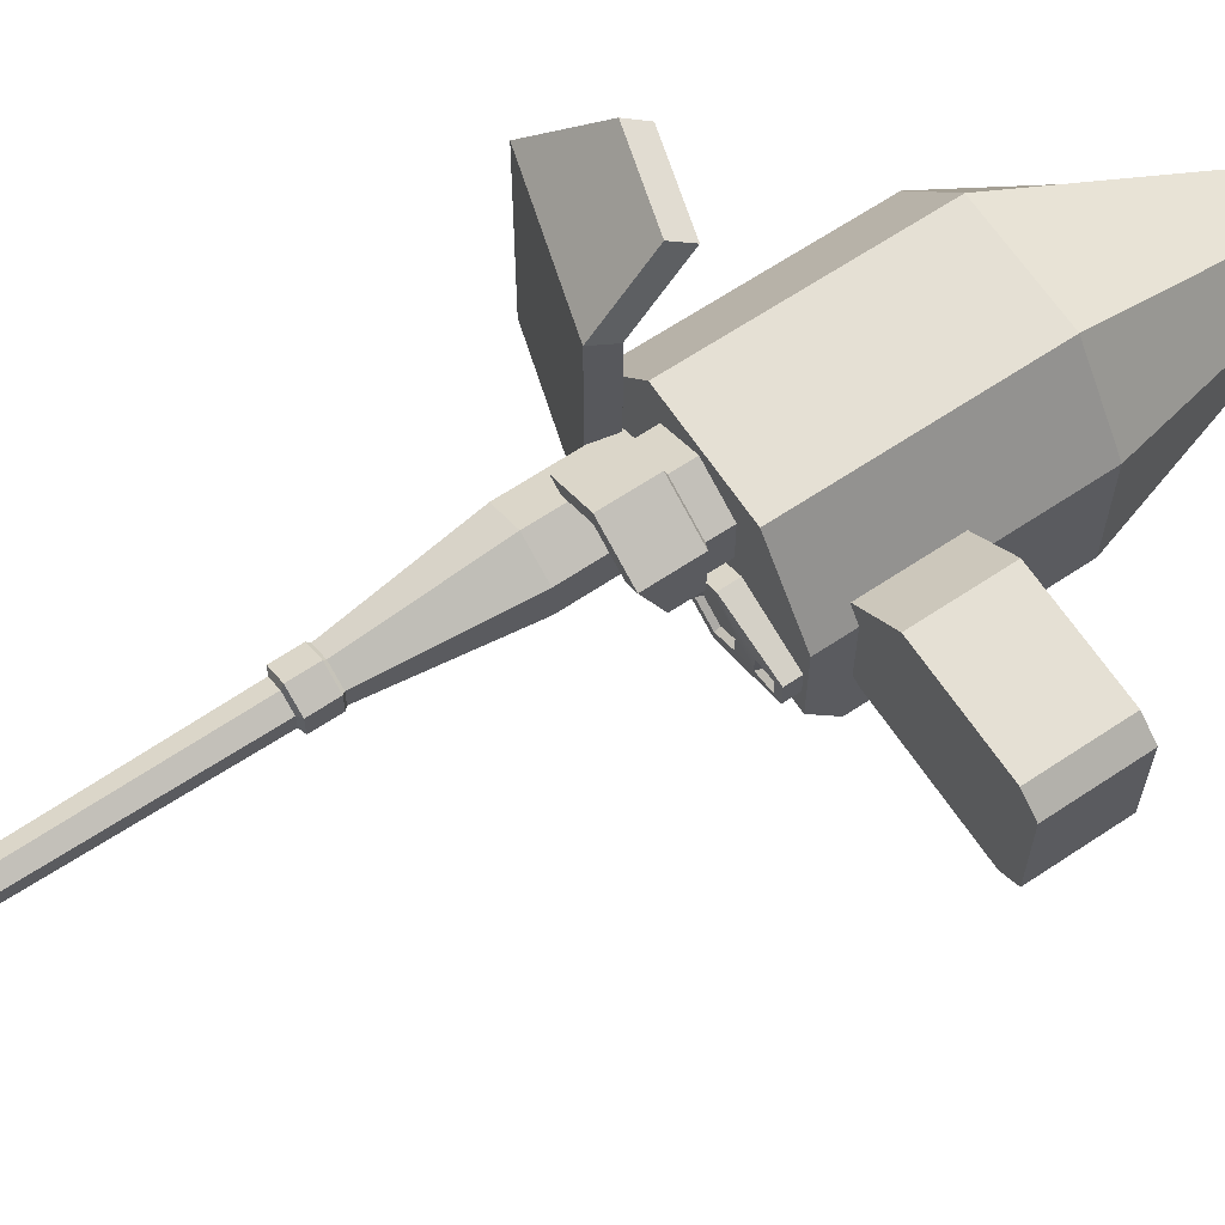
<metadata>
{"format":"obj","ext":"obj","renderer":"f3d","projection":"perspective","resolution":1024,"background":"white","views":[{"elev":65.5,"azim":56.2,"up":"+Y"}]}
</metadata>
<code>
g SM_Veh_Armored_Truck_Cannon_Barrel
v 0.255 0.5232 -0.1996
v 0.1212 0.3321 -0.6394
v 0.255 0.3321 -0.1996
v -0.1212 0.3321 -0.6394
v -0.255 0.5232 -0.1996
v -0.255 0.3321 -0.1996
v 0.06636 0.6149 0.427
v 0.06636 0.6149 0.4759
v 0.06636 0.5265 0.427
v -0.08659 0.5265 0.427
v -0.08659 0.6149 0.4759
v -0.08659 0.6149 0.427
v -0.1971 0.255 0.3677
v -0.1969 0.7425 0.367
v -0.1816 0.7201 0.3149
v -0.1814 0.2776 0.3141
v -0.2027 0.8821 0.2378
v -0.3867 0.8821 0.1841
v -0.3731 0.849 0.1375
v -0.1891 0.849 0.1912
v -0.5094 0.7425 0.2756
v -0.5097 0.255 0.2764
v -0.494 0.2776 0.2228
v -0.4942 0.7201 0.2235
v -0.4587 0.1938 0.2271
v -0.2136 0.1938 0.2988
v -0.2064 0.2227 0.2743
v -0.4515 0.2227 0.2026
v -0.1814 0.2776 0.3141
v -0.1816 0.7201 0.3149
v -0.4942 0.7201 0.2235
v -0.494 0.2776 0.2228
v -0.5097 0.255 0.2764
v -0.5094 0.7425 0.2756
v -0.1969 0.7425 0.367
v -0.1971 0.255 0.3677
v -0.5097 0.255 0.2764
v -0.4587 0.1938 0.2271
v -0.4515 0.2227 0.2026
v -0.494 0.2776 0.2228
v -0.494 0.2776 0.2228
v -0.4515 0.2227 0.2026
v -0.2064 0.2227 0.2743
v -0.1814 0.2776 0.3141
v -0.1814 0.2776 0.3141
v -0.2064 0.2227 0.2743
v -0.2136 0.1938 0.2988
v -0.1971 0.255 0.3677
v -0.1971 0.255 0.3677
v -0.2136 0.1938 0.2988
v -0.4587 0.1938 0.2271
v -0.5097 0.255 0.2764
v -0.1969 0.7425 0.367
v -0.2027 0.8821 0.2378
v -0.1891 0.849 0.1912
v -0.1816 0.7201 0.3149
v -0.1816 0.7201 0.3149
v -0.1891 0.849 0.1912
v -0.3731 0.849 0.1375
v -0.4942 0.7201 0.2235
v -0.4942 0.7201 0.2235
v -0.3731 0.849 0.1375
v -0.3867 0.8821 0.1841
v -0.5094 0.7425 0.2756
v -0.5094 0.7425 0.2756
v -0.3867 0.8821 0.1841
v -0.2027 0.8821 0.2378
v -0.1969 0.7425 0.367
v 0.255 0.2292 0.2392
v 0.255 0.3321 0.3104
v 0.255 0.3321 -0.1996
v 0.255 0.2292 -0.1996
v 0.128 0.6947 0.3104
v -0.128 0.6947 0.3104
v -0.128 0.6947 -0.1996
v 0.128 0.6947 -0.1996
v -0.255 0.3321 0.3104
v -0.255 0.2292 0.2392
v -0.255 0.2292 -0.1996
v -0.255 0.3321 -0.1996
v -0.255 0.2292 0.2392
v 0.255 0.2292 0.2392
v 0.255 0.2292 -0.1996
v -0.255 0.2292 -0.1996
v -0.1212 0.2292 -0.6394
v 0.1212 0.2292 -0.6394
v 0.1212 0.2292 -0.6394
v 0.1212 0.3321 -0.6394
v -0.1212 0.3321 -0.6394
v -0.1212 0.2292 -0.6394
v -0.255 0.2292 0.2392
v -0.255 0.3321 0.3104
v 0.255 0.3321 0.3104
v 0.255 0.2292 0.2392
v -0.255 0.2292 -0.1996
v -0.1212 0.2292 -0.6394
v -0.1212 0.3321 -0.6394
v -0.255 0.3321 -0.1996
v -0.128 0.6947 -0.1996
v -0.06083 0.4434 -0.6394
v 0.06083 0.4434 -0.6394
v 0.128 0.6947 -0.1996
v 0.1212 0.3321 -0.6394
v 0.1212 0.2292 -0.6394
v 0.255 0.2292 -0.1996
v 0.255 0.3321 -0.1996
v 0.255 0.5232 0.3104
v 0.128 0.6947 0.3104
v 0.128 0.6947 -0.1996
v 0.255 0.5232 -0.1996
v -0.255 0.5232 -0.1996
v -0.128 0.6947 -0.1996
v -0.128 0.6947 0.3104
v -0.255 0.5232 0.3104
v -0.255 0.5232 0.3104
v -0.128 0.6947 0.3104
v 0.128 0.6947 0.3104
v 0.255 0.5232 0.3104
v -0.255 0.3321 0.3104
v 0.255 0.3321 0.3104
v 0.255 0.5232 -0.1996
v 0.128 0.6947 -0.1996
v 0.06083 0.4434 -0.6394
v 0.1212 0.3321 -0.6394
v 0.1212 0.3321 -0.6394
v 0.06083 0.4434 -0.6394
v -0.06083 0.4434 -0.6394
v -0.1212 0.3321 -0.6394
v -0.1212 0.3321 -0.6394
v -0.06083 0.4434 -0.6394
v -0.128 0.6947 -0.1996
v -0.255 0.5232 -0.1996
v 0.255 0.3321 0.3104
v 0.255 0.5232 0.3104
v 0.255 0.5232 -0.1996
v 0.255 0.3321 -0.1996
v -0.255 0.5232 0.3104
v -0.255 0.3321 0.3104
v -0.255 0.3321 -0.1996
v -0.255 0.5232 -0.1996
v 0.6349 0.5583 0.2323
v 0.6349 0.6185 0.2323
v 0.6349 0.6185 0.043
v 0.6349 0.5583 0.043
v 0.3354 0.6534 0.2323
v 0.232 0.5583 0.2323
v 0.232 0.5583 0.043
v 0.3354 0.6534 0.043
v 0.232 0.3762 0.2323
v 0.27 0.3566 0.2323
v 0.27 0.3566 0.043
v 0.232 0.3762 0.043
v 0.3354 0.6534 0.2323
v 0.6349 0.5583 0.2323
v 0.232 0.5583 0.2323
v 0.5909 0.6534 0.2323
v 0.6349 0.6185 0.2323
v 0.3354 0.6534 0.043
v 0.5909 0.6534 0.043
v 0.5909 0.6534 0.2323
v 0.3354 0.6534 0.2323
v 0.6349 0.5583 0.043
v 0.3354 0.6534 0.043
v 0.232 0.5583 0.043
v 0.5909 0.6534 0.043
v 0.6349 0.6185 0.043
v 0.27 0.3566 0.2323
v 0.5909 0.3566 0.2323
v 0.5909 0.3566 0.043
v 0.27 0.3566 0.043
v 0.5909 0.3566 0.2323
v 0.6349 0.3915 0.2323
v 0.6349 0.3915 0.043
v 0.5909 0.3566 0.043
v 0.5909 0.6534 0.043
v 0.6349 0.6185 0.043
v 0.6349 0.6185 0.2323
v 0.5909 0.6534 0.2323
v 0.03229 0.4549 0.3104
v 0.03229 0.4549 0.3514
v 0.03229 0.3798 0.3514
v 0.03229 0.3798 0.3104
v 0.03229 0.3798 0.3104
v 0.03229 0.3798 0.3514
v 0.0973 0.3423 0.3514
v 0.0973 0.3423 0.3104
v 0.2445 0.3893 0.3104
v 0.2445 0.3893 0.3437
v 0.2445 0.4454 0.3437
v 0.2445 0.4454 0.3104
v 0.0973 0.4924 0.3104
v 0.0973 0.4924 0.3514
v 0.03229 0.4549 0.3514
v 0.03229 0.4549 0.3104
v 0.2287 0.3984 0.3458
v 0.2445 0.3893 0.3437
v 0.0973 0.3423 0.3514
v 0.1871 0.3984 0.3491
v 0.1449 0.3899 0.3514
v 0.1449 0.4448 0.3514
v 0.1871 0.4364 0.3491
v 0.0973 0.4924 0.3514
v 0.2287 0.4364 0.3458
v 0.2445 0.4454 0.3437
v 0.0973 0.3423 0.3514
v 0.0973 0.3624 0.3514
v 0.03229 0.3798 0.3514
v 0.04973 0.3899 0.3514
v 0.03229 0.4549 0.3514
v 0.04973 0.4448 0.3514
v 0.0973 0.4924 0.3514
v 0.0973 0.4723 0.3514
v 0.0973 0.3423 0.3514
v 0.2445 0.3893 0.3437
v 0.2445 0.3893 0.3104
v 0.0973 0.3423 0.3104
v 0.193 0.4309 0.3377
v 0.2228 0.4309 0.3354
v 0.2228 0.4038 0.3354
v 0.193 0.4038 0.3377
v 0.0973 0.4924 0.3104
v 0.2445 0.4454 0.3104
v 0.2445 0.4454 0.3437
v 0.0973 0.4924 0.3514
v 0.2287 0.4364 0.3458
v 0.2445 0.4454 0.3437
v 0.2445 0.3893 0.3437
v 0.2287 0.3984 0.3458
v 0.04973 0.4448 0.3514
v 0.05464 0.442 0.3405
v 0.05464 0.3927 0.3405
v 0.04973 0.3899 0.3514
v 0.04973 0.3899 0.3514
v 0.05464 0.3927 0.3405
v 0.0973 0.3681 0.3405
v 0.0973 0.3624 0.3514
v 0.0973 0.3624 0.3514
v 0.0973 0.3681 0.3405
v 0.14 0.3927 0.3405
v 0.1449 0.3899 0.3514
v 0.1449 0.3899 0.3514
v 0.14 0.3927 0.3405
v 0.14 0.442 0.3405
v 0.1449 0.4448 0.3514
v 0.1449 0.4448 0.3514
v 0.14 0.442 0.3405
v 0.0973 0.4666 0.3405
v 0.0973 0.4723 0.3514
v 0.0973 0.4723 0.3514
v 0.0973 0.4666 0.3405
v 0.05464 0.442 0.3405
v 0.04973 0.4448 0.3514
v 0.1871 0.4364 0.3491
v 0.193 0.4309 0.3377
v 0.193 0.4038 0.3377
v 0.1871 0.3984 0.3491
v 0.1871 0.3984 0.3491
v 0.193 0.4038 0.3377
v 0.2228 0.4038 0.3354
v 0.2287 0.3984 0.3458
v 0.2287 0.3984 0.3458
v 0.2228 0.4038 0.3354
v 0.2228 0.4309 0.3354
v 0.2287 0.4364 0.3458
v 0.2287 0.4364 0.3458
v 0.2228 0.4309 0.3354
v 0.193 0.4309 0.3377
v 0.1871 0.4364 0.3491
v -0.1138 0.6306 0.366
v -0.1138 0.6306 0.4759
v -0.1138 0.5108 0.427
v -0.1138 0.5108 0.366
v -0.1138 0.5108 0.366
v -0.1138 0.5108 0.427
v -0.01011 0.4509 0.427
v -0.01011 0.4509 0.366
v -0.01011 0.4509 0.366
v -0.01011 0.4509 0.427
v 0.09362 0.5108 0.427
v 0.09362 0.5108 0.366
v 0.09362 0.5108 0.366
v 0.09362 0.5108 0.427
v 0.09362 0.6306 0.4759
v 0.09362 0.6306 0.366
v 0.09362 0.6306 0.366
v 0.09362 0.6306 0.4759
v -0.01011 0.6905 0.4759
v -0.01011 0.6905 0.366
v -0.01011 0.6905 0.366
v -0.01011 0.6905 0.4759
v -0.1138 0.6306 0.4759
v -0.1138 0.6306 0.366
v -0.01011 0.6905 0.4759
v -0.08659 0.6149 0.4759
v -0.1138 0.6306 0.4759
v -0.01011 0.659 0.4759
v 0.09362 0.6306 0.4759
v 0.06636 0.6149 0.4759
v 0.09362 0.5108 0.427
v 0.06636 0.5265 0.427
v 0.06636 0.6149 0.4759
v 0.09362 0.6306 0.4759
v -0.01011 0.4509 0.427
v 0.06636 0.5265 0.427
v 0.09362 0.5108 0.427
v -0.01011 0.4824 0.427
v -0.1138 0.5108 0.427
v -0.08659 0.5265 0.427
v -0.1138 0.6306 0.4759
v -0.08659 0.6149 0.4759
v -0.08659 0.5265 0.427
v -0.1138 0.5108 0.427
v -0.01011 0.4682 0.3034
v -0.01011 0.4682 0.3596
v 0.07868 0.5194 0.3596
v 0.07868 0.5194 0.3034
v 0.07868 0.5194 0.3034
v 0.07868 0.5194 0.3596
v 0.07868 0.622 0.3596
v 0.07868 0.622 0.3034
v 0.07868 0.622 0.3034
v 0.07868 0.622 0.3596
v -0.01011 0.6732 0.3596
v -0.01011 0.6732 0.3034
v -0.01011 0.6732 0.3034
v -0.01011 0.6732 0.3596
v -0.09891 0.622 0.3596
v -0.09891 0.622 0.3034
v -0.09891 0.622 0.3034
v -0.09891 0.622 0.3596
v -0.09891 0.5194 0.3596
v -0.09891 0.5194 0.3034
v -0.09891 0.5194 0.3034
v -0.09891 0.5194 0.3596
v -0.01011 0.4682 0.3596
v -0.01011 0.4682 0.3034
v 0.09362 0.5108 0.366
v 0.07868 0.5194 0.3596
v -0.01011 0.4682 0.3596
v -0.01011 0.4509 0.366
v 0.09362 0.6306 0.366
v 0.07868 0.622 0.3596
v 0.07868 0.5194 0.3596
v 0.09362 0.5108 0.366
v -0.01011 0.6905 0.366
v -0.01011 0.6732 0.3596
v 0.07868 0.622 0.3596
v 0.09362 0.6306 0.366
v -0.1138 0.6306 0.366
v -0.09891 0.622 0.3596
v -0.01011 0.6732 0.3596
v -0.01011 0.6905 0.366
v -0.1138 0.5108 0.366
v -0.09891 0.5194 0.3596
v -0.09891 0.622 0.3596
v -0.1138 0.6306 0.366
v -0.01011 0.4509 0.366
v -0.01011 0.4682 0.3596
v -0.09891 0.5194 0.3596
v -0.1138 0.5108 0.366
v -0.08659 0.6149 0.427
v -0.08659 0.6149 0.4759
v -0.01011 0.659 0.4759
v -0.01011 0.659 0.427
v -0.01011 0.659 0.427
v -0.01011 0.659 0.4759
v 0.06636 0.6149 0.4759
v 0.06636 0.6149 0.427
v -0.1666 0.4421 0.8352
v -0.1666 0.4421 0.8962
v -0.1666 0.3878 0.8962
v -0.1666 0.3878 0.8352
v -0.1666 0.3878 0.8352
v -0.1666 0.3878 0.8962
v -0.1196 0.3607 0.8962
v -0.1196 0.3607 0.8352
v -0.1196 0.3607 0.8352
v -0.1196 0.3607 0.8962
v -0.07256 0.3878 0.8962
v -0.07256 0.3878 0.8352
v -0.07256 0.3878 0.8352
v -0.07256 0.3878 0.8962
v -0.07256 0.4421 0.8962
v -0.07256 0.4421 0.8352
v -0.07256 0.4421 0.8352
v -0.07256 0.4421 0.8962
v -0.1196 0.4693 0.8962
v -0.1196 0.4693 0.8352
v -0.1196 0.4693 0.8352
v -0.1196 0.4693 0.8962
v -0.1666 0.4421 0.8962
v -0.1666 0.4421 0.8352
v -0.1196 0.3262 0.5217
v -0.1196 0.3661 0.8294
v -0.07727 0.3906 0.8294
v -0.04265 0.3706 0.5217
v -0.04265 0.3706 0.5217
v -0.07727 0.3906 0.8294
v -0.07727 0.4394 0.8294
v -0.04265 0.4594 0.5217
v -0.04265 0.4594 0.5217
v -0.07727 0.4394 0.8294
v -0.1196 0.4638 0.8294
v -0.1196 0.5038 0.5217
v -0.1196 0.5038 0.5217
v -0.1196 0.4638 0.8294
v -0.1619 0.4394 0.8294
v -0.1965 0.4594 0.5217
v -0.1965 0.4594 0.5217
v -0.1619 0.4394 0.8294
v -0.1619 0.3906 0.8294
v -0.1965 0.3706 0.5217
v -0.1965 0.3706 0.5217
v -0.1619 0.3906 0.8294
v -0.1196 0.3661 0.8294
v -0.1196 0.3262 0.5217
v -0.1196 0.4693 0.8962
v -0.1196 0.455 0.9023
v -0.1542 0.435 0.9023
v -0.1666 0.4421 0.8962
v -0.07256 0.4421 0.8962
v -0.08492 0.435 0.9023
v -0.1196 0.455 0.9023
v -0.1196 0.4693 0.8962
v -0.07256 0.3878 0.8962
v -0.08492 0.395 0.9023
v -0.08492 0.435 0.9023
v -0.07256 0.4421 0.8962
v -0.1196 0.3607 0.8962
v -0.1196 0.375 0.9023
v -0.08492 0.395 0.9023
v -0.07256 0.3878 0.8962
v -0.1666 0.3878 0.8962
v -0.1542 0.395 0.9023
v -0.1196 0.375 0.9023
v -0.1196 0.3607 0.8962
v -0.1666 0.4421 0.8962
v -0.1542 0.435 0.9023
v -0.1542 0.395 0.9023
v -0.1666 0.3878 0.8962
v -0.1196 0.3262 0.3041
v -0.1196 0.3262 0.5217
v -0.04265 0.3706 0.5217
v -0.04265 0.3706 0.3041
v -0.04265 0.3706 0.3041
v -0.04265 0.3706 0.5217
v -0.04265 0.4594 0.5217
v -0.04265 0.4594 0.3041
v -0.04265 0.4594 0.3041
v -0.04265 0.4594 0.5217
v -0.1196 0.5038 0.5217
v -0.1196 0.5038 0.3041
v -0.1196 0.5038 0.3041
v -0.1196 0.5038 0.5217
v -0.1965 0.4594 0.5217
v -0.1965 0.4594 0.3041
v -0.1965 0.4594 0.3041
v -0.1965 0.4594 0.5217
v -0.1965 0.3706 0.5217
v -0.1965 0.3706 0.3041
v -0.1965 0.3706 0.3041
v -0.1965 0.3706 0.5217
v -0.1196 0.3262 0.5217
v -0.1196 0.3262 0.3041
v -0.1196 0.455 0.9023
v -0.1196 0.4487 1.531
v -0.1488 0.4319 1.531
v -0.1542 0.435 0.9023
v -0.08492 0.435 0.9023
v -0.09035 0.4319 1.531
v -0.1196 0.4487 1.531
v -0.1196 0.455 0.9023
v -0.08492 0.395 0.9023
v -0.09035 0.3981 1.531
v -0.09035 0.4319 1.531
v -0.08492 0.435 0.9023
v -0.1196 0.375 0.9023
v -0.1196 0.3812 1.531
v -0.09035 0.3981 1.531
v -0.08492 0.395 0.9023
v -0.1542 0.395 0.9023
v -0.1488 0.3981 1.531
v -0.1196 0.3812 1.531
v -0.1196 0.375 0.9023
v -0.1542 0.435 0.9023
v -0.1488 0.4319 1.531
v -0.1488 0.3981 1.531
v -0.1542 0.395 0.9023
v -0.1196 0.3661 0.8294
v -0.1196 0.3607 0.8352
v -0.07256 0.3878 0.8352
v -0.07727 0.3906 0.8294
v -0.07727 0.3906 0.8294
v -0.07256 0.3878 0.8352
v -0.07256 0.4421 0.8352
v -0.07727 0.4394 0.8294
v -0.07727 0.4394 0.8294
v -0.07256 0.4421 0.8352
v -0.1196 0.4693 0.8352
v -0.1196 0.4638 0.8294
v -0.1196 0.4638 0.8294
v -0.1196 0.4693 0.8352
v -0.1666 0.4421 0.8352
v -0.1619 0.4394 0.8294
v -0.1619 0.4394 0.8294
v -0.1666 0.4421 0.8352
v -0.1666 0.3878 0.8352
v -0.1619 0.3906 0.8294
v -0.1619 0.3906 0.8294
v -0.1666 0.3878 0.8352
v -0.1196 0.3607 0.8352
v -0.1196 0.3661 0.8294
v -0.1488 0.4319 1.531
v -0.1556 0.4358 1.535
v -0.1556 0.3942 1.535
v -0.1488 0.3981 1.531
v -0.1488 0.3981 1.531
v -0.1556 0.3942 1.535
v -0.1196 0.3734 1.535
v -0.1196 0.3812 1.531
v -0.1196 0.3812 1.531
v -0.1196 0.3734 1.535
v -0.0836 0.3942 1.535
v -0.09035 0.3981 1.531
v -0.09035 0.3981 1.531
v -0.0836 0.3942 1.535
v -0.0836 0.4358 1.535
v -0.09035 0.4319 1.531
v -0.09035 0.4319 1.531
v -0.0836 0.4358 1.535
v -0.1196 0.4565 1.535
v -0.1196 0.4487 1.531
v -0.1196 0.4487 1.531
v -0.1196 0.4565 1.535
v -0.1556 0.4358 1.535
v -0.1488 0.4319 1.531
v -0.1556 0.4358 1.535
v -0.1556 0.4358 1.628
v -0.1556 0.3942 1.628
v -0.1556 0.3942 1.535
v -0.1556 0.3942 1.535
v -0.1556 0.3942 1.628
v -0.1196 0.3734 1.628
v -0.1196 0.3734 1.535
v -0.1196 0.3734 1.535
v -0.1196 0.3734 1.628
v -0.0836 0.3942 1.628
v -0.0836 0.3942 1.535
v -0.0836 0.3942 1.535
v -0.0836 0.3942 1.628
v -0.0836 0.4358 1.628
v -0.0836 0.4358 1.535
v -0.0836 0.4358 1.535
v -0.0836 0.4358 1.628
v -0.1196 0.4565 1.628
v -0.1196 0.4565 1.535
v -0.1196 0.4565 1.535
v -0.1196 0.4565 1.628
v -0.1556 0.4358 1.628
v -0.1556 0.4358 1.535
v 0.232 0.5583 0.2323
v 0.232 0.5146 0.2323
v 0.232 0.5146 0.043
v 0.232 0.5583 0.043
v 0.6349 0.5583 0.2323
v 0.6349 0.5146 0.2323
v 0.232 0.5146 0.2323
v 0.232 0.5583 0.2323
v 0.6349 0.5146 0.2323
v 0.6349 0.5583 0.2323
v 0.6349 0.5583 0.043
v 0.6349 0.5146 0.043
v 0.6349 0.5146 0.043
v 0.6349 0.5583 0.043
v 0.232 0.5583 0.043
v 0.232 0.5146 0.043
v 0.232 0.5146 0.2323
v 0.232 0.3762 0.2323
v 0.232 0.3762 0.043
v 0.232 0.5146 0.043
v 0.232 0.3762 0.2323
v 0.232 0.5146 0.2323
v 0.27 0.3566 0.2323
v 0.6349 0.5146 0.2323
v 0.5909 0.3566 0.2323
v 0.6349 0.3915 0.2323
v 0.6349 0.3915 0.2323
v 0.6349 0.5146 0.2323
v 0.6349 0.5146 0.043
v 0.6349 0.3915 0.043
v 0.5909 0.3566 0.043
v 0.6349 0.3915 0.043
v 0.6349 0.5146 0.043
v 0.27 0.3566 0.043
v 0.232 0.5146 0.043
v 0.232 0.3762 0.043
v 0.05464 0.442 0.3405
v 0.0973 0.4174 0.3405
v 0.05464 0.3927 0.3405
v 0.0973 0.4666 0.3405
v 0.0973 0.3681 0.3405
v 0.14 0.442 0.3405
v 0.14 0.3927 0.3405
v -0.01011 0.659 0.427
v -0.01011 0.5707 0.427
v -0.08659 0.6149 0.427
v 0.06636 0.6149 0.427
v -0.08659 0.5265 0.427
v 0.06636 0.5265 0.427
v -0.01011 0.4824 0.427
v -0.1427 0.4283 1.628
v -0.1196 0.415 1.628
v -0.1427 0.4017 1.628
v -0.1196 0.4416 1.628
v -0.1196 0.3883 1.628
v -0.0965 0.4283 1.628
v -0.0965 0.4017 1.628
v -0.1556 0.4358 1.628
v -0.1427 0.4283 1.628
v -0.1427 0.4017 1.628
v -0.1556 0.3942 1.628
v -0.1196 0.4565 1.628
v -0.1196 0.3883 1.628
v -0.1196 0.4416 1.628
v -0.1196 0.3734 1.628
v -0.0836 0.4358 1.628
v -0.0965 0.4017 1.628
v -0.0965 0.4283 1.628
v -0.0836 0.3942 1.628
g SM_Veh_Armored_Truck_Cannon_Barrel_0
f 3 2 1
f 6 5 4
f 9 8 7
f 12 11 10
f 15 14 13
f 16 15 13
f 19 18 17
f 20 19 17
f 23 22 21
f 24 23 21
f 27 26 25
f 28 27 25
f 31 30 29
f 32 31 29
f 35 34 33
f 36 35 33
f 39 38 37
f 40 39 37
f 43 42 41
f 44 43 41
f 47 46 45
f 48 47 45
f 51 50 49
f 52 51 49
f 55 54 53
f 56 55 53
f 59 58 57
f 60 59 57
f 63 62 61
f 64 63 61
f 67 66 65
f 68 67 65
f 71 70 69
f 72 71 69
f 75 74 73
f 76 75 73
f 79 78 77
f 80 79 77
f 83 82 81
f 84 83 81
f 84 85 83
f 85 86 83
f 89 88 87
f 90 89 87
f 93 92 91
f 94 93 91
f 97 96 95
f 98 97 95
f 101 100 99
f 102 101 99
f 105 104 103
f 106 105 103
f 109 108 107
f 110 109 107
f 113 112 111
f 114 113 111
f 117 116 115
f 118 117 115
f 118 115 119
f 120 118 119
f 123 122 121
f 124 123 121
f 127 126 125
f 128 127 125
f 131 130 129
f 132 131 129
f 135 134 133
f 136 135 133
f 139 138 137
f 140 139 137
f 143 142 141
f 144 143 141
f 147 146 145
f 148 147 145
f 151 150 149
f 152 151 149
f 155 154 153
f 154 156 153
f 154 157 156
f 160 159 158
f 161 160 158
f 164 163 162
f 163 165 162
f 165 166 162
f 169 168 167
f 170 169 167
f 173 172 171
f 174 173 171
f 177 176 175
f 178 177 175
f 181 180 179
f 182 181 179
f 185 184 183
f 186 185 183
f 189 188 187
f 190 189 187
f 193 192 191
f 194 193 191
f 197 196 195
f 195 198 197
f 198 199 197
f 199 198 200
f 198 201 200
f 202 200 201
f 202 201 203
f 203 204 202
f 199 206 205
f 205 206 207
f 206 208 207
f 207 208 209
f 208 210 209
f 209 210 211
f 211 212 200
f 210 212 211
f 215 214 213
f 216 215 213
f 219 218 217
f 220 219 217
f 223 222 221
f 224 223 221
f 227 226 225
f 228 227 225
f 231 230 229
f 232 231 229
f 235 234 233
f 236 235 233
f 239 238 237
f 240 239 237
f 243 242 241
f 244 243 241
f 247 246 245
f 248 247 245
f 251 250 249
f 252 251 249
f 255 254 253
f 256 255 253
f 259 258 257
f 260 259 257
f 263 262 261
f 264 263 261
f 267 266 265
f 268 267 265
f 271 270 269
f 272 271 269
f 275 274 273
f 276 275 273
f 279 278 277
f 280 279 277
f 283 282 281
f 284 283 281
f 287 286 285
f 288 287 285
f 291 290 289
f 292 291 289
f 295 294 293
f 294 296 293
f 293 296 297
f 296 298 297
f 301 300 299
f 302 301 299
f 305 304 303
f 304 306 303
f 303 306 307
f 306 308 307
f 311 310 309
f 312 311 309
f 315 314 313
f 316 315 313
f 319 318 317
f 320 319 317
f 323 322 321
f 324 323 321
f 327 326 325
f 328 327 325
f 331 330 329
f 332 331 329
f 335 334 333
f 336 335 333
f 339 338 337
f 340 339 337
f 343 342 341
f 344 343 341
f 347 346 345
f 348 347 345
f 351 350 349
f 352 351 349
f 355 354 353
f 356 355 353
f 359 358 357
f 360 359 357
f 363 362 361
f 364 363 361
f 367 366 365
f 368 367 365
f 371 370 369
f 372 371 369
f 375 374 373
f 376 375 373
f 379 378 377
f 380 379 377
f 383 382 381
f 384 383 381
f 387 386 385
f 388 387 385
f 391 390 389
f 392 391 389
f 395 394 393
f 396 395 393
f 399 398 397
f 400 399 397
f 403 402 401
f 404 403 401
f 407 406 405
f 408 407 405
f 411 410 409
f 412 411 409
f 415 414 413
f 416 415 413
f 419 418 417
f 420 419 417
f 423 422 421
f 424 423 421
f 427 426 425
f 428 427 425
f 431 430 429
f 432 431 429
f 435 434 433
f 436 435 433
f 439 438 437
f 440 439 437
f 443 442 441
f 444 443 441
f 447 446 445
f 448 447 445
f 451 450 449
f 452 451 449
f 455 454 453
f 456 455 453
f 459 458 457
f 460 459 457
f 463 462 461
f 464 463 461
f 467 466 465
f 468 467 465
f 471 470 469
f 472 471 469
f 475 474 473
f 476 475 473
f 479 478 477
f 480 479 477
f 483 482 481
f 484 483 481
f 487 486 485
f 488 487 485
f 491 490 489
f 492 491 489
f 495 494 493
f 496 495 493
f 499 498 497
f 500 499 497
f 503 502 501
f 504 503 501
f 507 506 505
f 508 507 505
f 511 510 509
f 512 511 509
f 515 514 513
f 516 515 513
f 519 518 517
f 520 519 517
f 523 522 521
f 524 523 521
f 527 526 525
f 528 527 525
f 531 530 529
f 532 531 529
f 535 534 533
f 536 535 533
f 539 538 537
f 540 539 537
f 543 542 541
f 544 543 541
f 547 546 545
f 548 547 545
f 551 550 549
f 552 551 549
f 555 554 553
f 556 555 553
f 559 558 557
f 560 559 557
f 563 562 561
f 564 563 561
f 567 566 565
f 568 567 565
f 571 570 569
f 572 571 569
f 575 574 573
f 576 575 573
f 579 578 577
f 580 579 577
f 583 582 581
f 582 583 584
f 583 585 584
f 585 586 584
f 589 588 587
f 590 589 587
f 593 592 591
f 593 591 594
f 595 593 594
f 594 596 595
f 599 598 597
f 597 598 600
f 601 598 599
f 600 598 602
f 603 598 601
f 602 598 603
f 606 605 604
f 604 605 607
f 608 605 606
f 607 605 609
f 610 605 608
f 609 605 610
f 613 612 611
f 611 612 614
f 615 612 613
f 614 612 616
f 617 612 615
f 616 612 617
f 620 619 618
f 621 620 618
f 618 619 622
f 623 620 621
f 619 624 622
f 625 623 621
f 622 624 626
f 627 623 625
f 624 628 626
f 629 627 625
f 626 628 629
f 628 627 629

</code>
